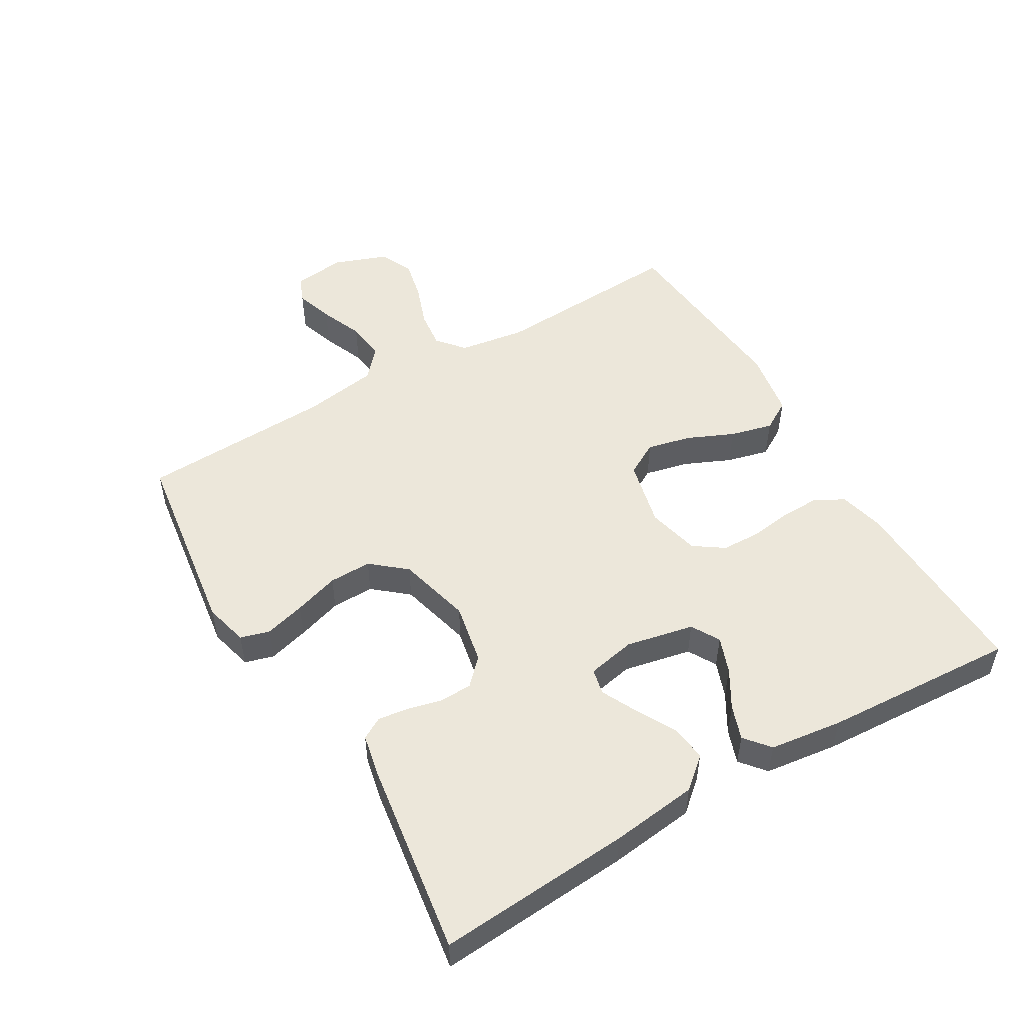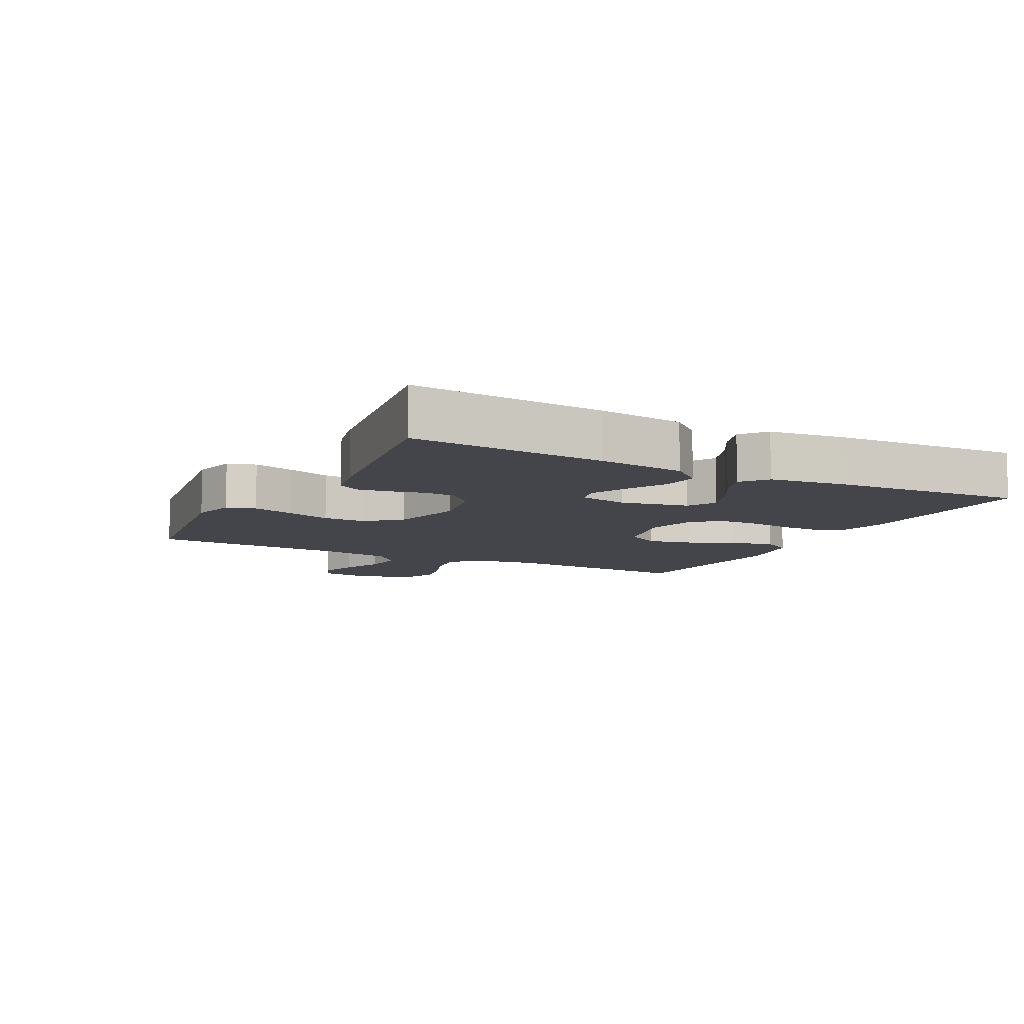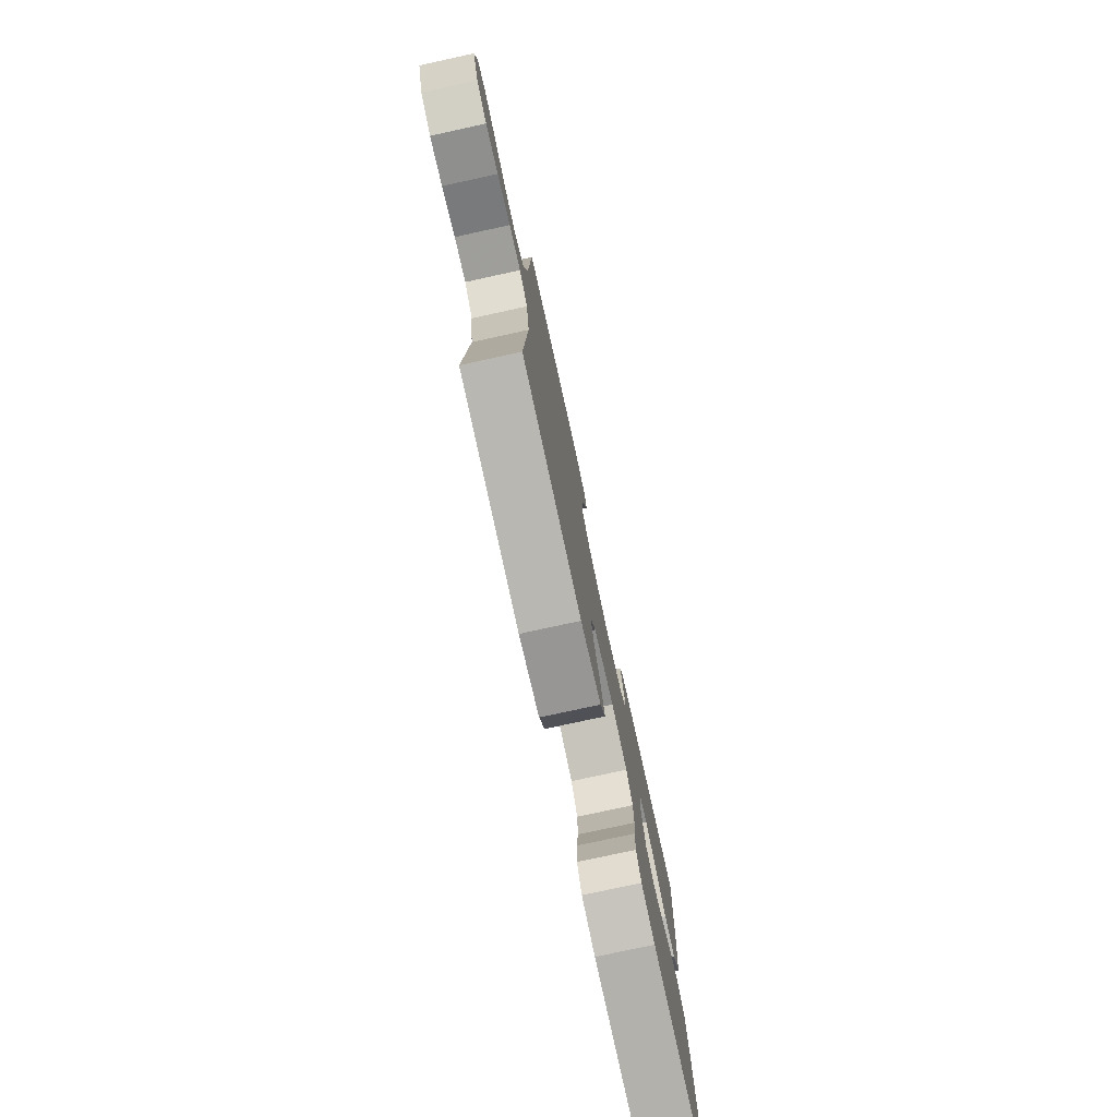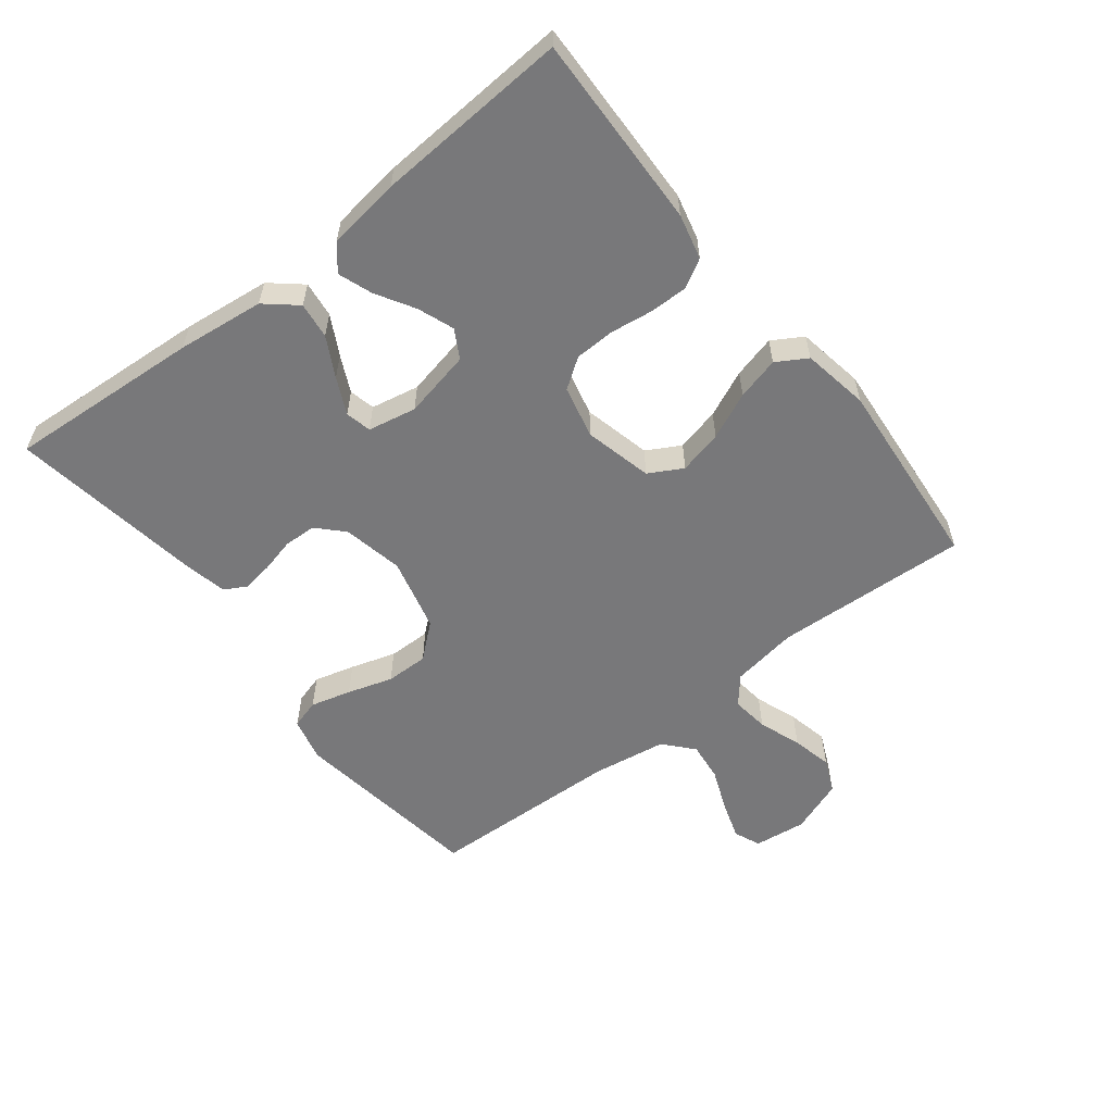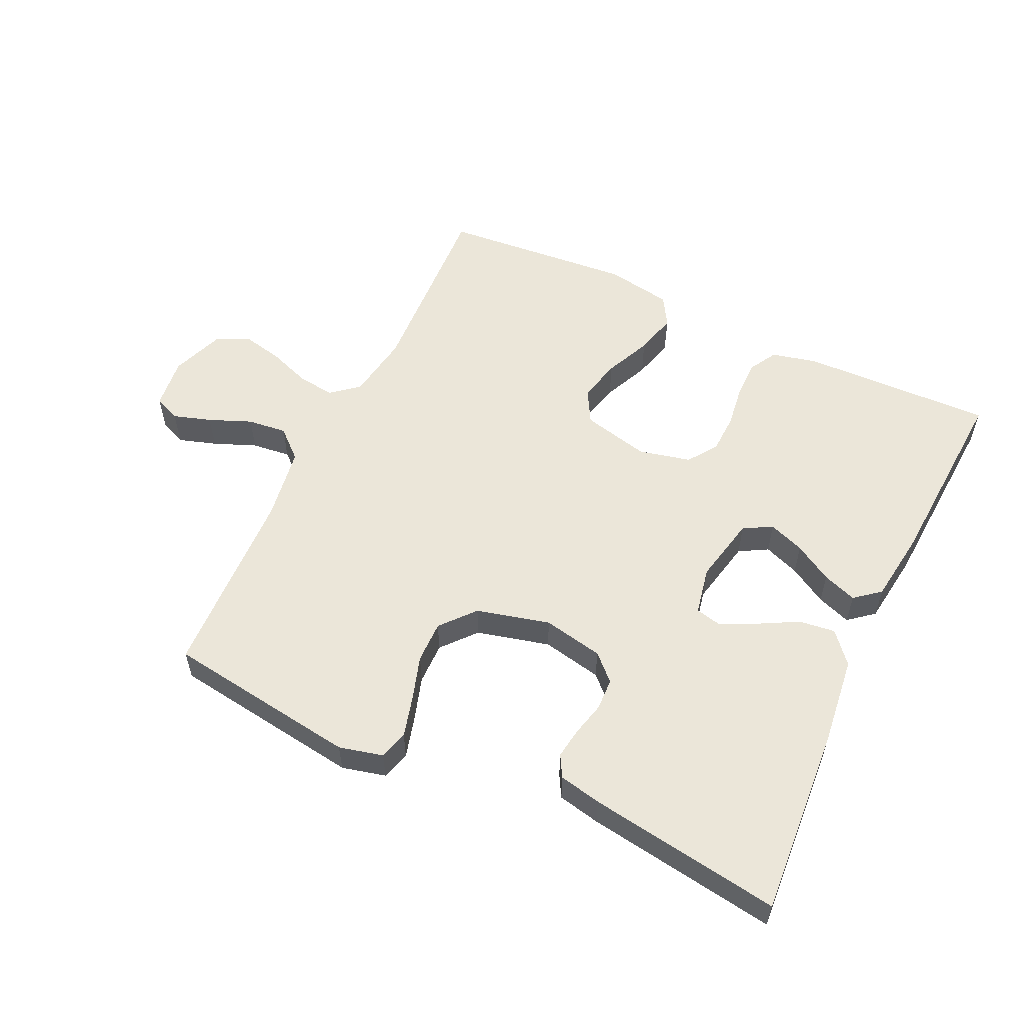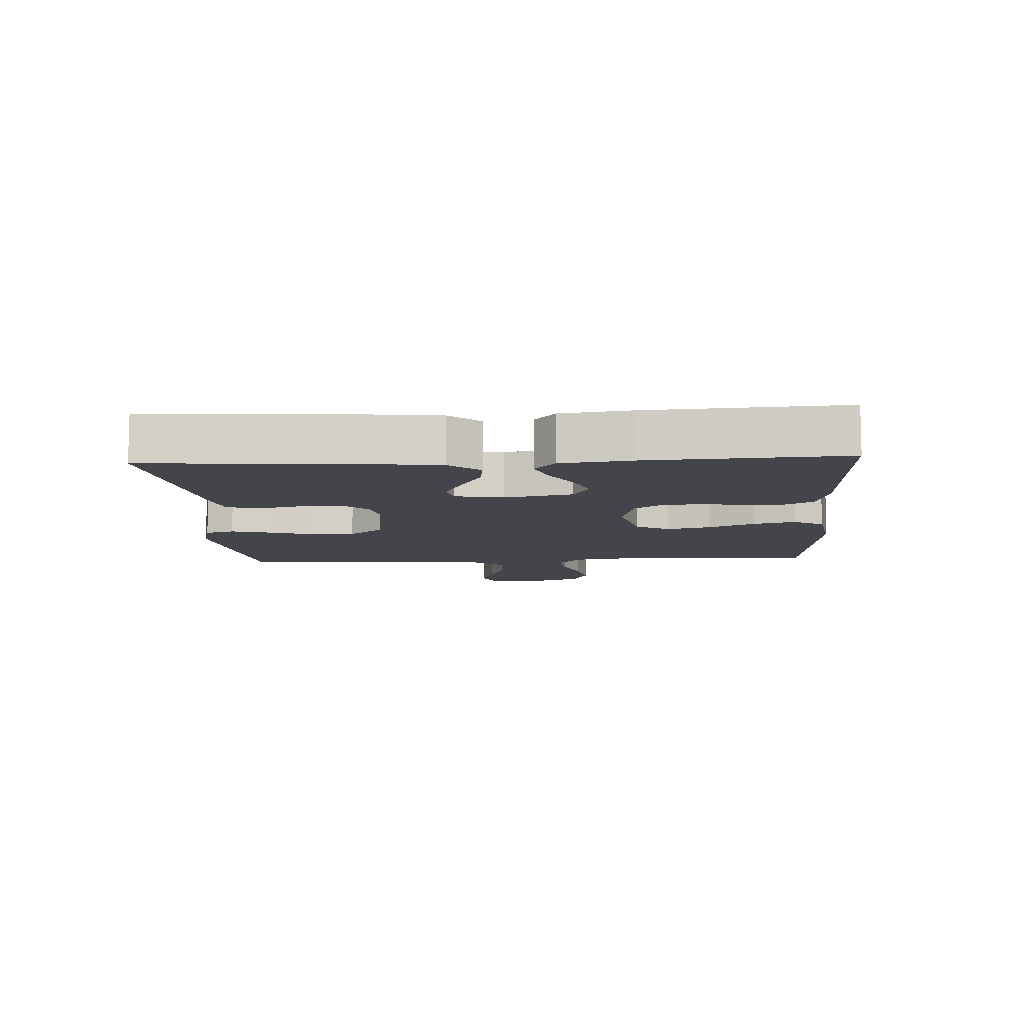
<metadata>
{"format":"obj","ext":"obj","renderer":"f3d","projection":"perspective","resolution":1024,"background":"white","views":[{"elev":51.4,"azim":59.4,"up":"+Y"},{"elev":-9.2,"azim":62.5,"up":"+Y"},{"elev":-77.3,"azim":-77.7,"up":"+Z"},{"elev":-57.5,"azim":128.1,"up":"+Y"},{"elev":55.9,"azim":25.3,"up":"+Y"},{"elev":-9.3,"azim":93.2,"up":"+Y"}]}
</metadata>
<code>
v -0.5 0.07 -0.5
v -0.484 0.07 -0.2
v -0.5 0.07 -0.097
v -0.542 0.07 -0.062
v -0.6 0.07 -0.069
v -0.666 0.07 -0.093
v -0.729 0.07 -0.107
v -0.781 0.07 -0.084
v -0.812 0.07 0
v -0.802 0.07 0.081
v -0.761 0.07 0.098
v -0.702 0.07 0.079
v -0.636 0.07 0.052
v -0.575 0.07 0.045
v -0.53 0.07 0.085
v -0.512 0.07 0.2
v -0.5 0.07 0.5
v -0.2 0.07 0.542
v -0.132 0.07 0.525
v -0.119 0.07 0.48
v -0.136 0.07 0.417
v -0.158 0.07 0.347
v -0.159 0.07 0.281
v -0.114 0.07 0.228
v 0 0.07 0.199
v 0.094 0.07 0.218
v 0.133 0.07 0.256
v 0.135 0.07 0.306
v 0.122 0.07 0.359
v 0.115 0.07 0.407
v 0.134 0.07 0.441
v 0.2 0.07 0.455
v 0.5 0.07 0.5
v 0.479 0.07 0.2
v 0.463 0.07 0.065
v 0.422 0.07 0.017
v 0.366 0.07 0.024
v 0.305 0.07 0.057
v 0.249 0.07 0.084
v 0.209 0.07 0.075
v 0.194 0.07 0
v 0.216 0.07 -0.105
v 0.26 0.07 -0.13
v 0.316 0.07 -0.109
v 0.375 0.07 -0.074
v 0.428 0.07 -0.055
v 0.467 0.07 -0.087
v 0.482 0.07 -0.2
v 0.5 0.07 -0.5
v 0.2 0.07 -0.491
v 0.13 0.07 -0.474
v 0.105 0.07 -0.43
v 0.106 0.07 -0.37
v 0.115 0.07 -0.304
v 0.113 0.07 -0.243
v 0.081 0.07 -0.197
v 0 0.07 -0.178
v -0.105 0.07 -0.203
v -0.134 0.07 -0.255
v -0.118 0.07 -0.323
v -0.086 0.07 -0.395
v -0.069 0.07 -0.461
v -0.097 0.07 -0.508
v -0.2 0.07 -0.526
v -0.5 0 -0.5
v -0.484 0 -0.2
v -0.5 0 -0.097
v -0.542 0 -0.062
v -0.6 0 -0.069
v -0.666 0 -0.093
v -0.729 0 -0.107
v -0.781 0 -0.084
v -0.812 0 0
v -0.802 0 0.081
v -0.761 0 0.098
v -0.702 0 0.079
v -0.636 0 0.052
v -0.575 0 0.045
v -0.53 0 0.085
v -0.512 0 0.2
v -0.5 0 0.5
v -0.2 0 0.542
v -0.132 0 0.525
v -0.119 0 0.48
v -0.136 0 0.417
v -0.158 0 0.347
v -0.159 0 0.281
v -0.114 0 0.228
v 0 0 0.199
v 0.094 0 0.218
v 0.133 0 0.256
v 0.135 0 0.306
v 0.122 0 0.359
v 0.115 0 0.407
v 0.134 0 0.441
v 0.2 0 0.455
v 0.5 0 0.5
v 0.479 0 0.2
v 0.463 0 0.065
v 0.422 0 0.017
v 0.366 0 0.024
v 0.305 0 0.057
v 0.249 0 0.084
v 0.209 0 0.075
v 0.194 0 0
v 0.216 0 -0.105
v 0.26 0 -0.13
v 0.316 0 -0.109
v 0.375 0 -0.074
v 0.428 0 -0.055
v 0.467 0 -0.087
v 0.482 0 -0.2
v 0.5 0 -0.5
v 0.2 0 -0.491
v 0.13 0 -0.474
v 0.105 0 -0.43
v 0.106 0 -0.37
v 0.115 0 -0.304
v 0.113 0 -0.243
v 0.081 0 -0.197
v 0 0 -0.178
v -0.105 0 -0.203
v -0.134 0 -0.255
v -0.118 0 -0.323
v -0.086 0 -0.395
v -0.069 0 -0.461
v -0.097 0 -0.508
v -0.2 0 -0.526
f 64 1 2
f 63 64 2
f 62 63 2
f 61 62 2
f 60 61 2
f 59 60 2 3
f 58 59 3 4
f 57 58 4
f 52 53 54
f 51 52 54
f 50 51 54
f 49 50 54
f 48 49 54
f 47 48 54
f 46 47 54
f 45 46 54
f 44 45 54
f 43 44 54 55
f 42 43 55 56
f 36 37 38
f 35 36 38
f 34 35 38
f 33 34 38
f 32 33 38
f 31 32 38
f 30 31 38
f 29 30 38
f 28 29 38
f 27 28 38 39
f 26 27 39 40
f 20 21 22
f 19 20 22
f 18 19 22
f 17 18 22
f 16 17 22
f 15 16 22 23
f 14 15 23 24
f 11 12 13
f 10 11 13
f 9 10 13
f 8 9 13
f 7 8 13
f 6 7 13
f 5 6 13
f 4 5 13 14
f 14 24 25
f 4 14 25
f 57 4 25
f 57 25 26
f 56 57 26
f 42 56 26
f 41 42 26
f 26 40 41
f 66 65 128
f 66 128 127
f 66 127 126
f 66 126 125
f 66 125 124
f 67 66 124 123
f 68 67 123 122
f 68 122 121
f 118 117 116
f 118 116 115
f 118 115 114
f 118 114 113
f 118 113 112
f 118 112 111
f 118 111 110
f 118 110 109
f 118 109 108
f 119 118 108 107
f 120 119 107 106
f 102 101 100
f 102 100 99
f 102 99 98
f 102 98 97
f 102 97 96
f 102 96 95
f 102 95 94
f 102 94 93
f 102 93 92
f 103 102 92 91
f 104 103 91 90
f 86 85 84
f 86 84 83
f 86 83 82
f 86 82 81
f 86 81 80
f 87 86 80 79
f 88 87 79 78
f 77 76 75
f 77 75 74
f 77 74 73
f 77 73 72
f 77 72 71
f 77 71 70
f 77 70 69
f 78 77 69 68
f 89 88 78
f 89 78 68
f 89 68 121
f 90 89 121
f 90 121 120
f 90 120 106
f 90 106 105
f 105 104 90
f 1 65 66 2
f 2 66 67 3
f 3 67 68 4
f 4 68 69 5
f 5 69 70 6
f 6 70 71 7
f 7 71 72 8
f 8 72 73 9
f 9 73 74 10
f 10 74 75 11
f 11 75 76 12
f 12 76 77 13
f 13 77 78 14
f 14 78 79 15
f 15 79 80 16
f 16 80 81 17
f 17 81 82 18
f 18 82 83 19
f 19 83 84 20
f 20 84 85 21
f 21 85 86 22
f 22 86 87 23
f 23 87 88 24
f 24 88 89 25
f 25 89 90 26
f 26 90 91 27
f 27 91 92 28
f 28 92 93 29
f 29 93 94 30
f 30 94 95 31
f 31 95 96 32
f 32 96 97 33
f 33 97 98 34
f 34 98 99 35
f 35 99 100 36
f 36 100 101 37
f 37 101 102 38
f 38 102 103 39
f 39 103 104 40
f 40 104 105 41
f 41 105 106 42
f 42 106 107 43
f 43 107 108 44
f 44 108 109 45
f 45 109 110 46
f 46 110 111 47
f 47 111 112 48
f 48 112 113 49
f 49 113 114 50
f 50 114 115 51
f 51 115 116 52
f 52 116 117 53
f 53 117 118 54
f 54 118 119 55
f 55 119 120 56
f 56 120 121 57
f 57 121 122 58
f 58 122 123 59
f 59 123 124 60
f 60 124 125 61
f 61 125 126 62
f 62 126 127 63
f 63 127 128 64
f 64 128 65 1

</code>
